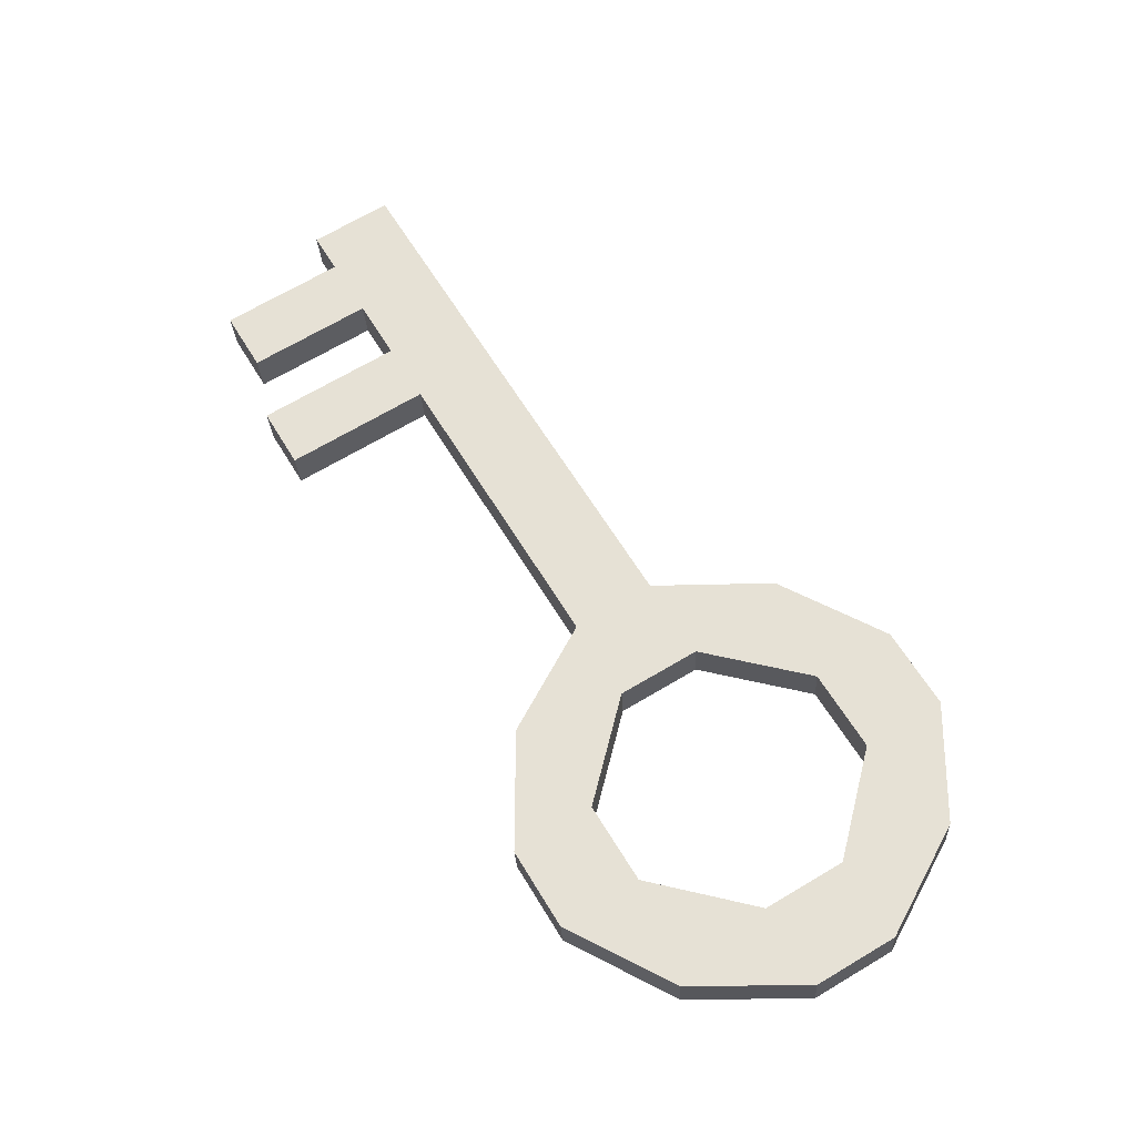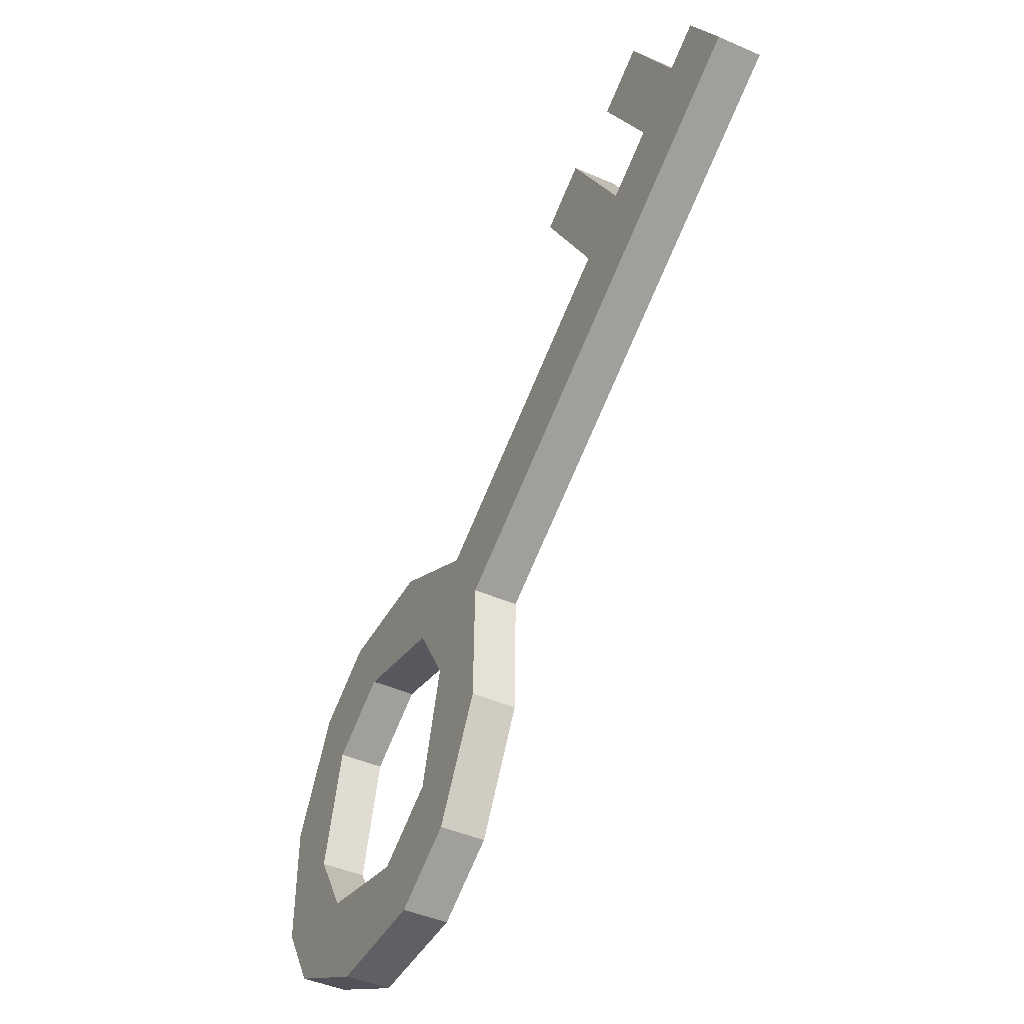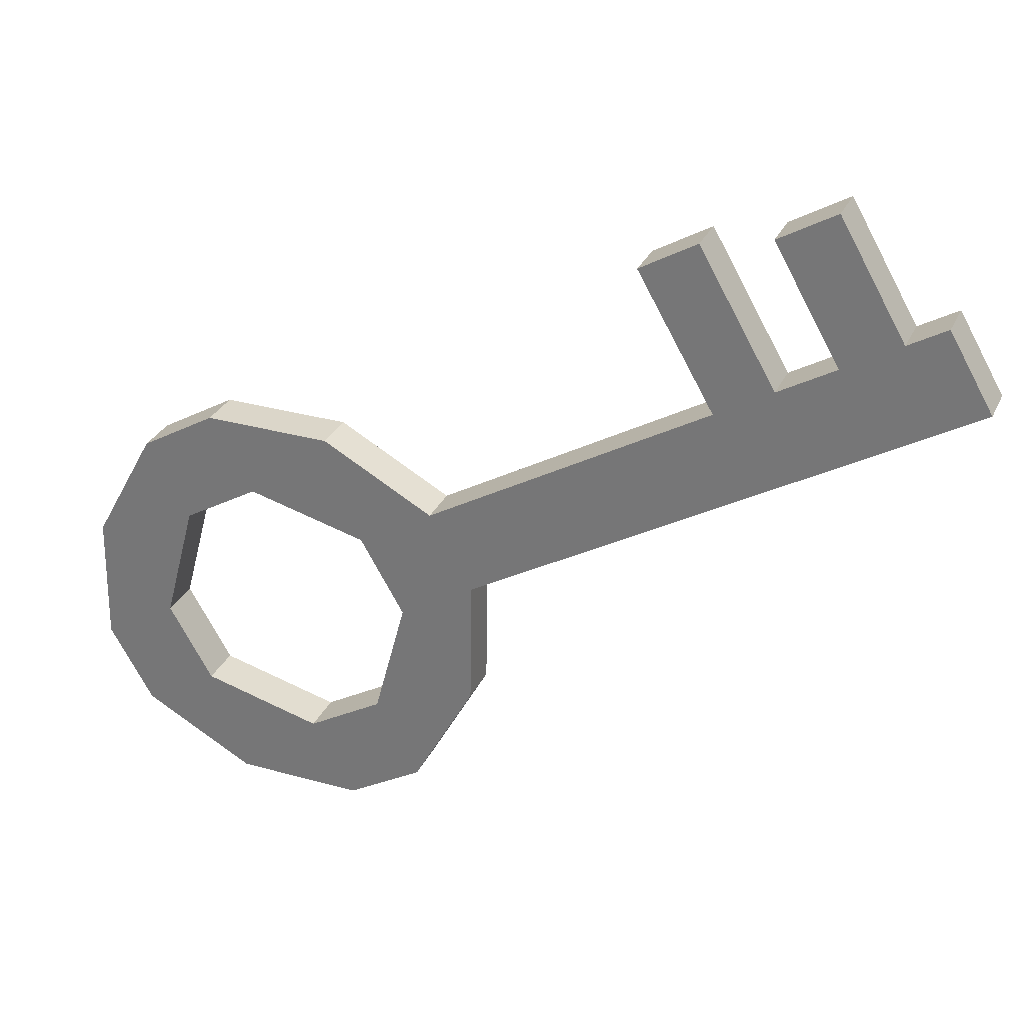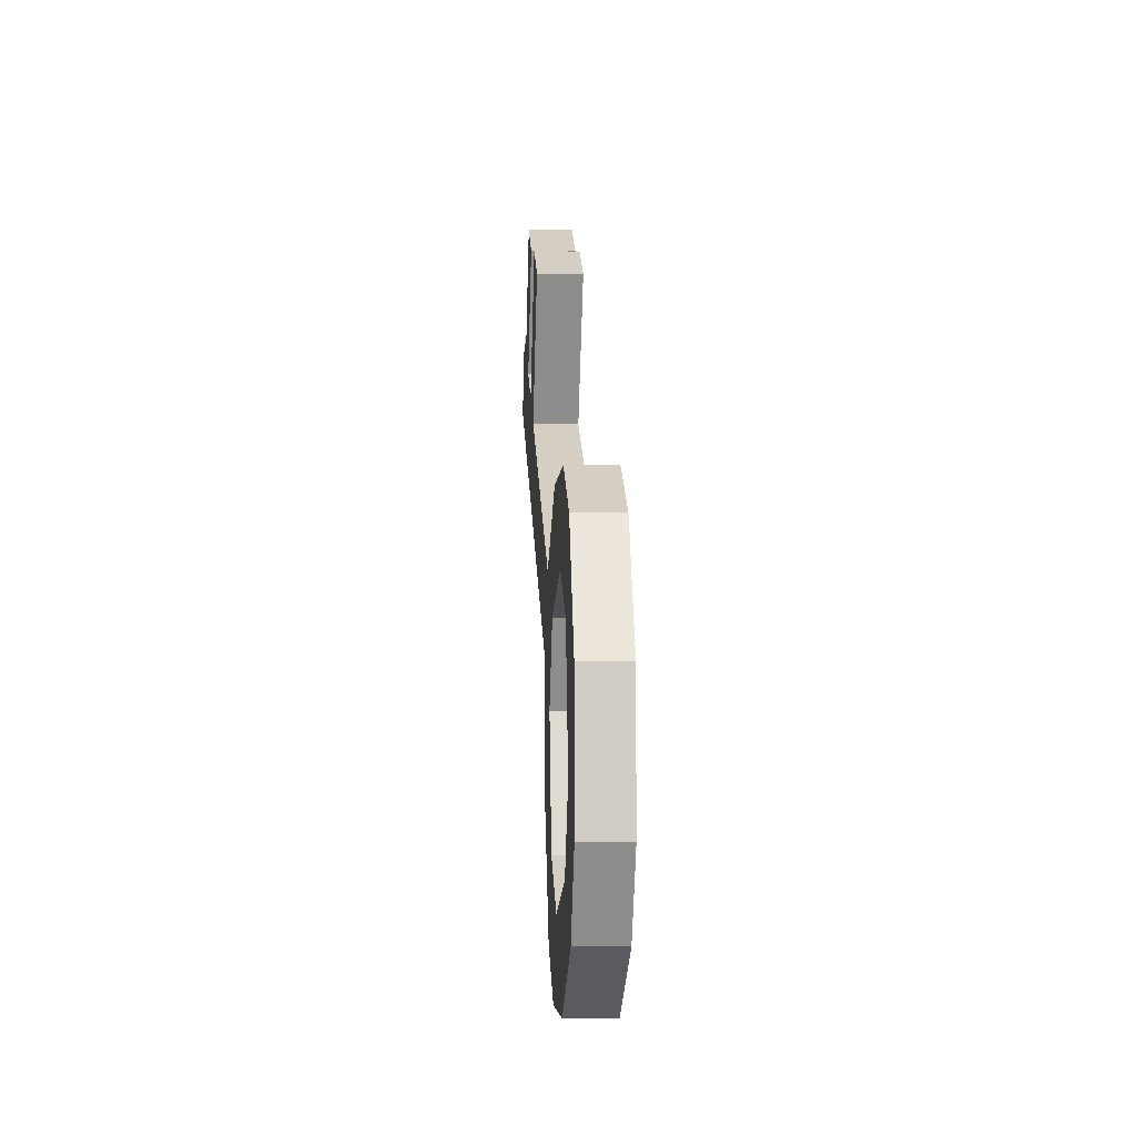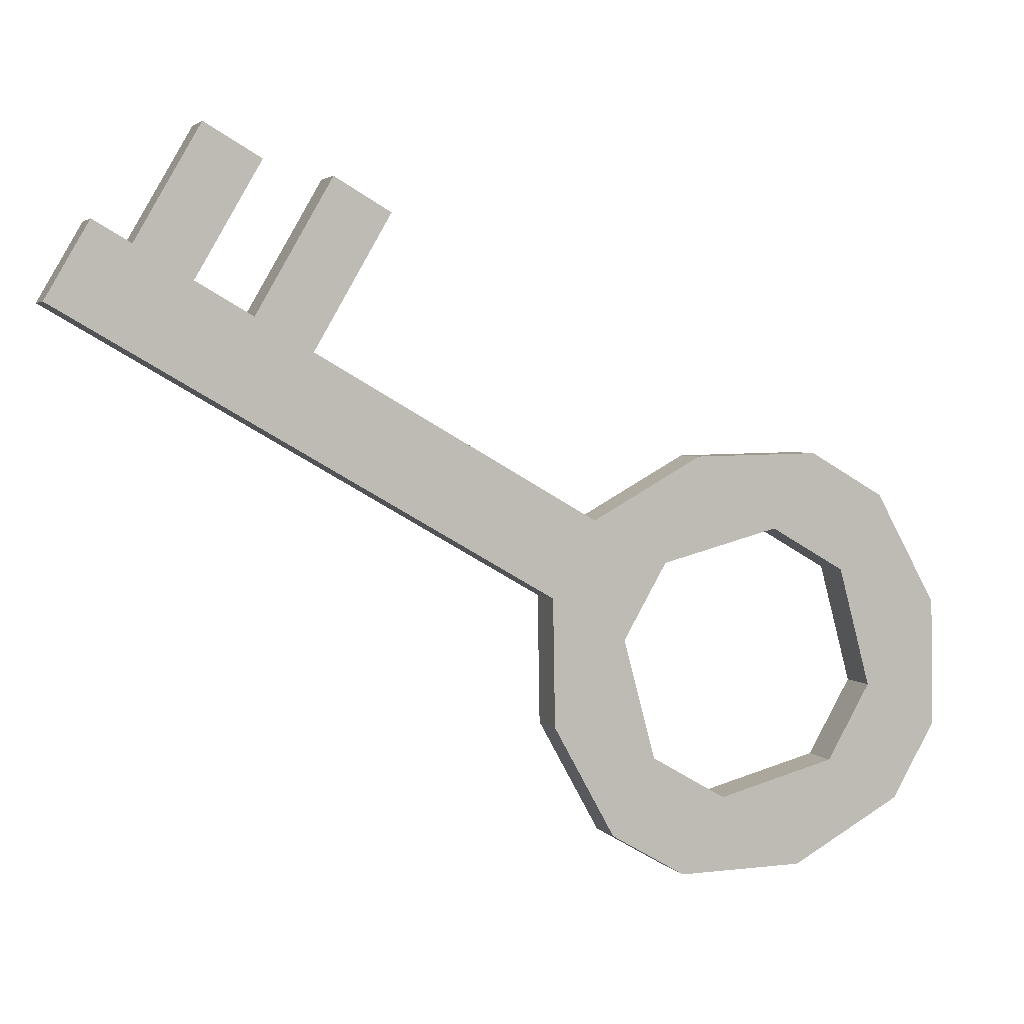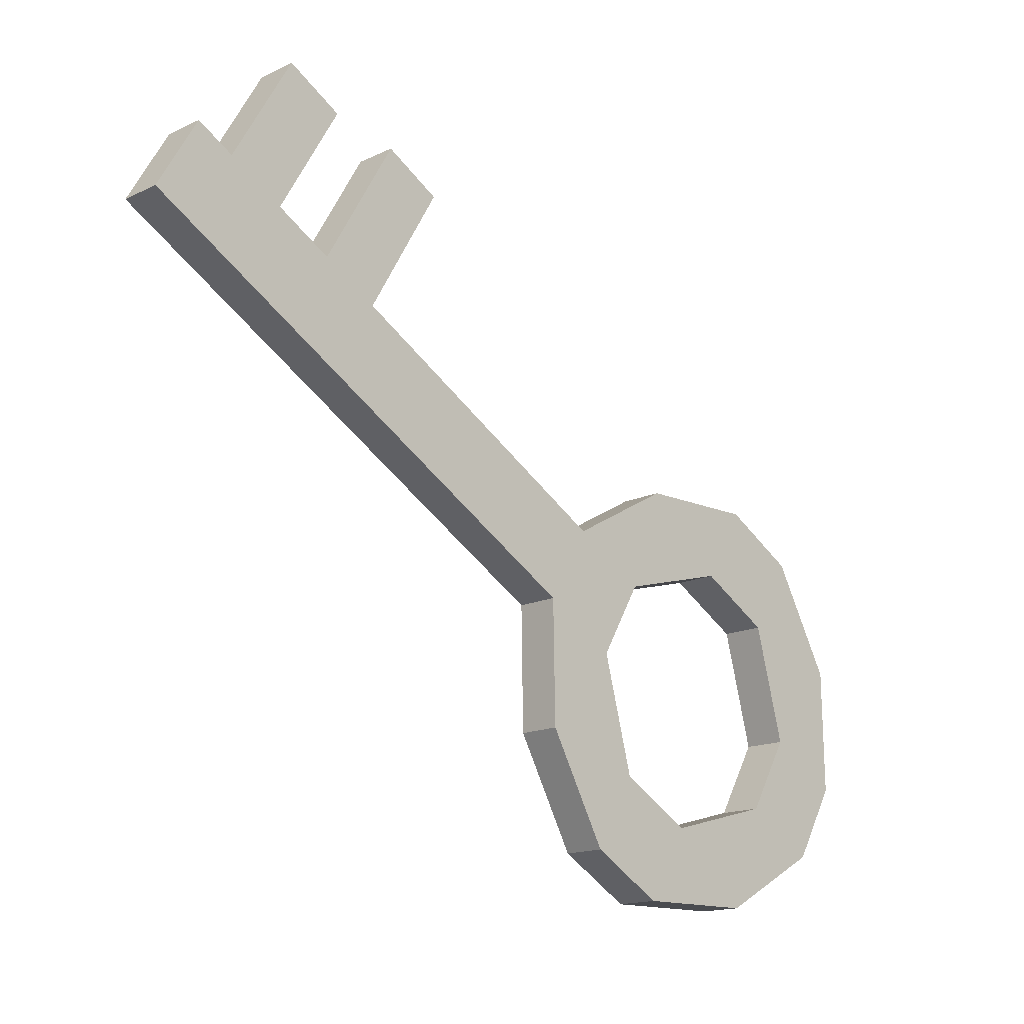
<metadata>
{"format":"obj","ext":"obj","renderer":"f3d","projection":"perspective","resolution":1024,"background":"white","views":[{"elev":-42.3,"azim":93.0,"up":"+Y"},{"elev":-44.2,"azim":137.9,"up":"+Z"},{"elev":29.3,"azim":96.3,"up":"+Z"},{"elev":-4.3,"azim":-18.3,"up":"+Z"},{"elev":3.1,"azim":-124.6,"up":"+Z"},{"elev":-15.5,"azim":-149.9,"up":"+Z"}]}
</metadata>
<code>
o Key
g Key_RoomRed
v 0.1832 1.563 0.4135
v 0.1228 1.579 0.4135
v 0.1994 1.623 0.3052
v 0.139 1.64 0.3052
v -0.01076 0.8391 -0.1635
v -0.07113 0.8553 -0.1635
v -0.02693 0.7787 -0.05525
v -0.0873 0.7949 -0.05525
v 0.06354 1.358 0.4978
v 0.08456 1.436 0.5446
v 0.1449 1.42 0.5446
v 0.1239 1.342 0.4978
v 0.104 1.509 0.2271
v 0.125 1.587 0.274
v 0.1088 1.527 0.3823
v 0.08781 1.448 0.3354
v 0.1644 1.493 0.2271
v 0.1854 1.571 0.274
v 0.1482 1.432 0.3354
v 0.1692 1.511 0.3823
v 0.06679 1.37 0.2885
v 0.1272 1.354 0.2885
v 0.08297 1.43 0.1802
v 0.1433 1.414 0.1802
v 0.001084 0.8833 0.007252
v -0.05929 0.8995 0.007252
v 0.04578 1.292 0.2416
v 0.1062 1.275 0.2416
v 0.01747 1.186 0.4311
v 0.03849 1.264 0.4779
v 0.09886 1.248 0.4779
v 0.07784 1.17 0.4311
v -0.04311 0.9598 -0.101
v 0.06196 1.352 0.1334
v 0.01726 0.9437 -0.101
v 0.1223 1.336 0.1334
v 0.01647 0.9407 -0.2832
v -0.0439 0.9569 -0.2832
v -0.1005 0.7456 0.09569
v -0.04015 0.7294 0.09569
v -0.08297 0.8111 -0.3343
v -0.0226 0.7949 -0.3343
v -0.006423 0.8553 -0.4425
v -0.06679 0.8715 -0.4425
v -0.07113 0.6138 -0.009495
v -0.1315 0.63 -0.009495
v -0.1477 0.5696 0.09876
v -0.0873 0.5534 0.09876
v -0.111 0.7065 -0.3968
v -0.05062 0.6904 -0.3968
v -0.09481 0.7669 -0.505
v -0.03444 0.7507 -0.505
v -0.09915 0.5092 -0.07199
v -0.1595 0.5254 -0.07199
v -0.1153 0.4489 0.03626
v -0.1757 0.465 0.03626
v -0.142 0.5909 -0.5019
v -0.0816 0.5747 -0.5019
v -0.1382 0.3634 -0.1231
v -0.1986 0.3796 -0.1231
v -0.111 0.465 -0.2427
v -0.1714 0.4812 -0.2427
v -0.1994 0.3767 -0.3052
v -0.139 0.3605 -0.3052
v -0.1552 0.5416 -0.351
v -0.09481 0.5254 -0.351
v -0.1228 0.4209 -0.4135
v -0.1832 0.437 -0.4135
f 37 35 5
f 33 38 6
f 39 26 8
f 25 40 7
f 41 6 38
f 42 37 5
f 45 7 40
f 46 39 8
f 47 39 46
f 40 48 45
f 43 37 42
f 38 44 41
f 57 49 51
f 58 52 50
f 59 53 55
f 60 56 54
f 61 53 59
f 62 60 54
f 65 49 57
f 66 58 50
f 67 58 66
f 57 68 65
f 63 60 62
f 59 64 61
f 4 2 1
f 1 3 4
f 8 6 5
f 5 7 8
f 10 9 12
f 12 11 10
f 14 13 16
f 16 15 14
f 14 18 17
f 17 13 14
f 18 20 19
f 19 17 18
f 16 21 22
f 22 19 16
f 13 23 21
f 21 16 13
f 13 17 24
f 24 23 13
f 17 19 22
f 22 24 17
f 27 26 25
f 25 28 27
f 30 29 32
f 32 31 30
f 34 33 26
f 26 27 34
f 23 34 27
f 27 21 23
f 34 36 35
f 35 33 34
f 23 24 36
f 36 34 23
f 36 28 25
f 25 35 36
f 24 22 28
f 28 36 24
f 29 27 28
f 28 32 29
f 30 21 27
f 27 29 30
f 32 28 22
f 22 31 32
f 31 22 21
f 21 30 31
f 9 16 19
f 19 12 9
f 10 15 16
f 16 9 10
f 12 19 20
f 20 11 12
f 11 20 15
f 15 10 11
f 2 15 20
f 20 1 2
f 1 20 18
f 18 3 1
f 4 14 15
f 15 2 4
f 3 18 14
f 14 4 3
f 38 33 35
f 35 37 38
f 5 35 25
f 25 7 5
f 8 26 33
f 33 6 8
f 40 25 26
f 26 39 40
f 42 5 6
f 6 41 42
f 44 38 37
f 37 43 44
f 46 8 7
f 7 45 46
f 48 40 39
f 39 47 48
f 50 42 41
f 41 49 50
f 49 41 44
f 44 51 49
f 52 43 42
f 42 50 52
f 51 44 43
f 43 52 51
f 54 46 45
f 45 53 54
f 53 45 48
f 48 55 53
f 56 47 46
f 46 54 56
f 55 48 47
f 47 56 55
f 57 51 52
f 52 58 57
f 59 55 56
f 56 60 59
f 62 54 53
f 53 61 62
f 64 59 60
f 60 63 64
f 66 50 49
f 49 65 66
f 68 57 58
f 58 67 68
f 66 61 64
f 64 67 66
f 62 65 68
f 68 63 62
f 61 66 65
f 65 62 61
f 64 63 68
f 68 67 64

</code>
